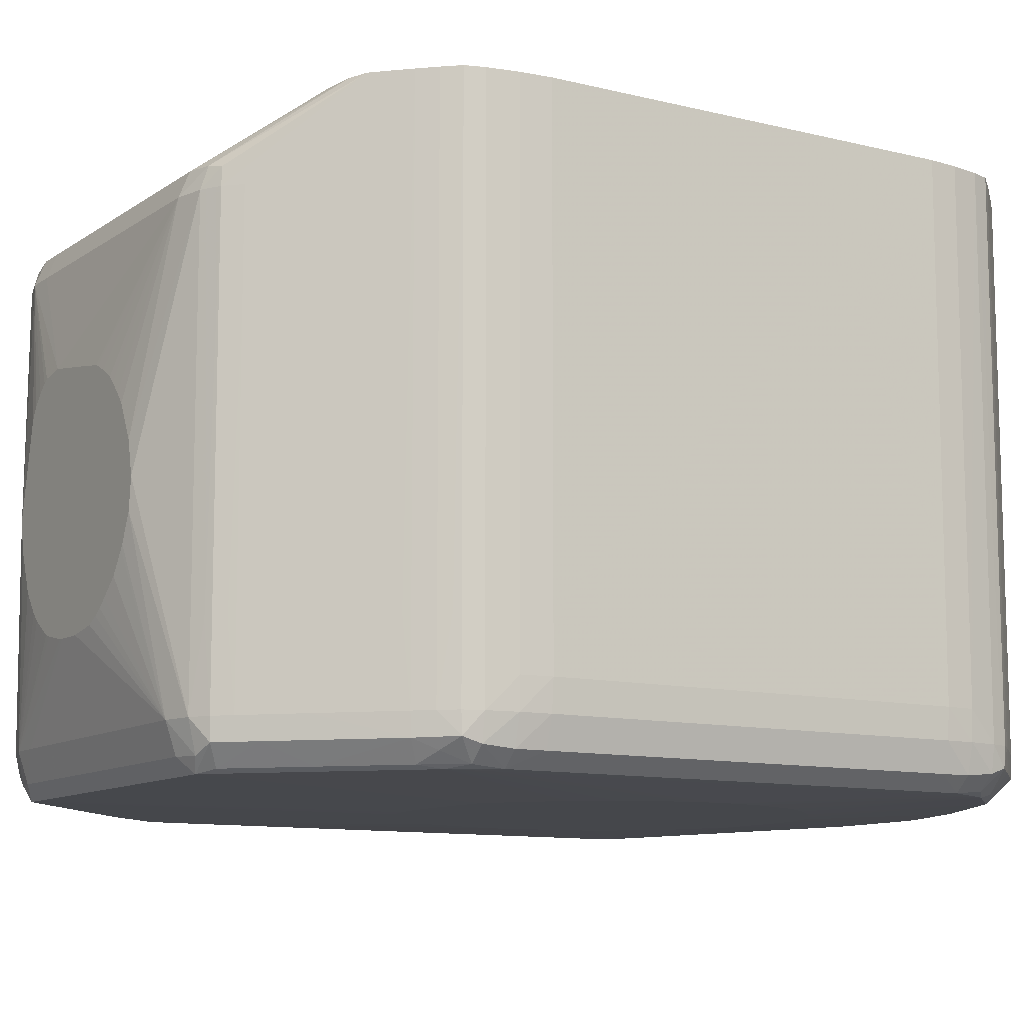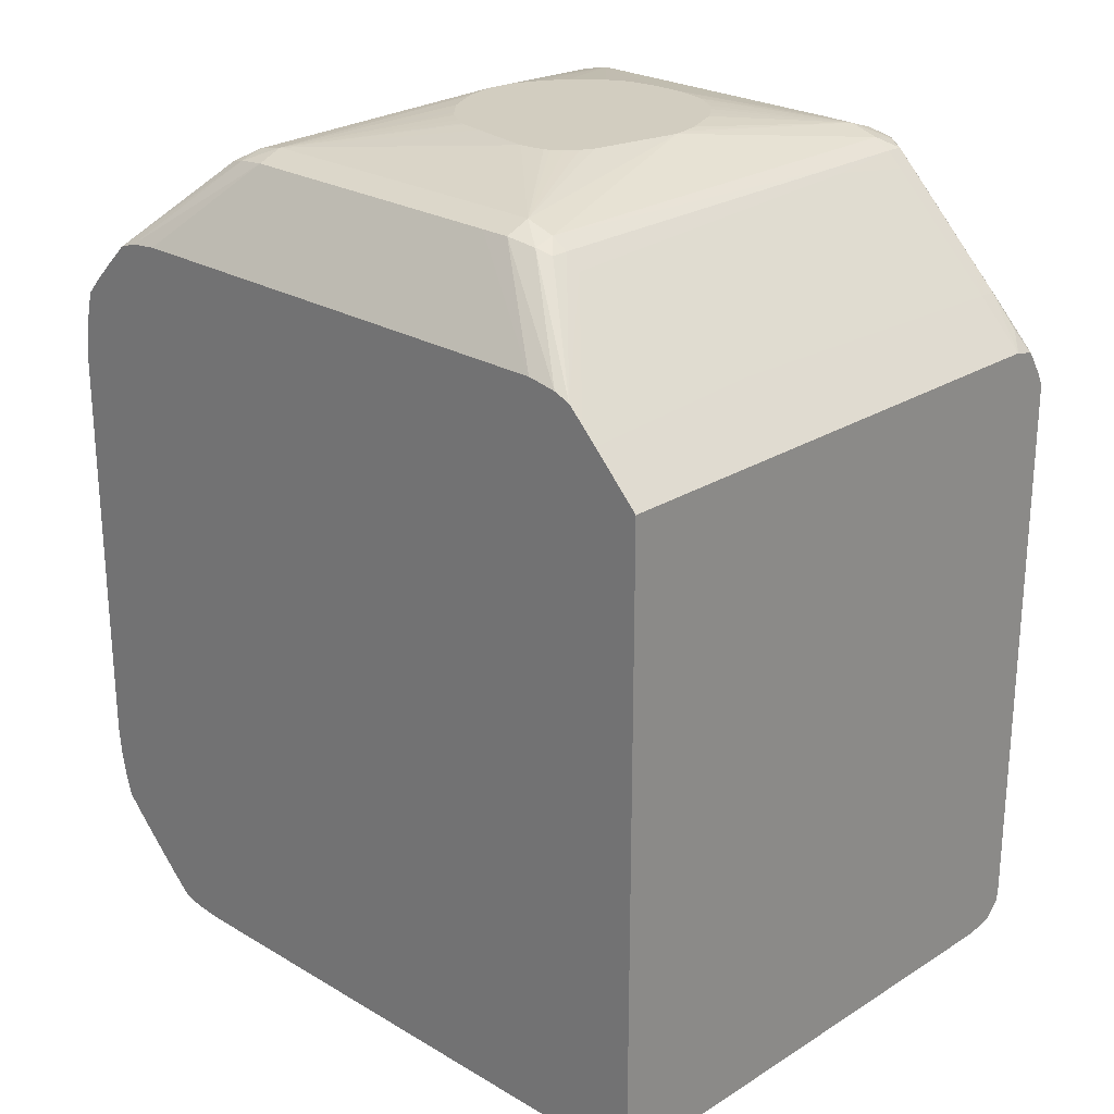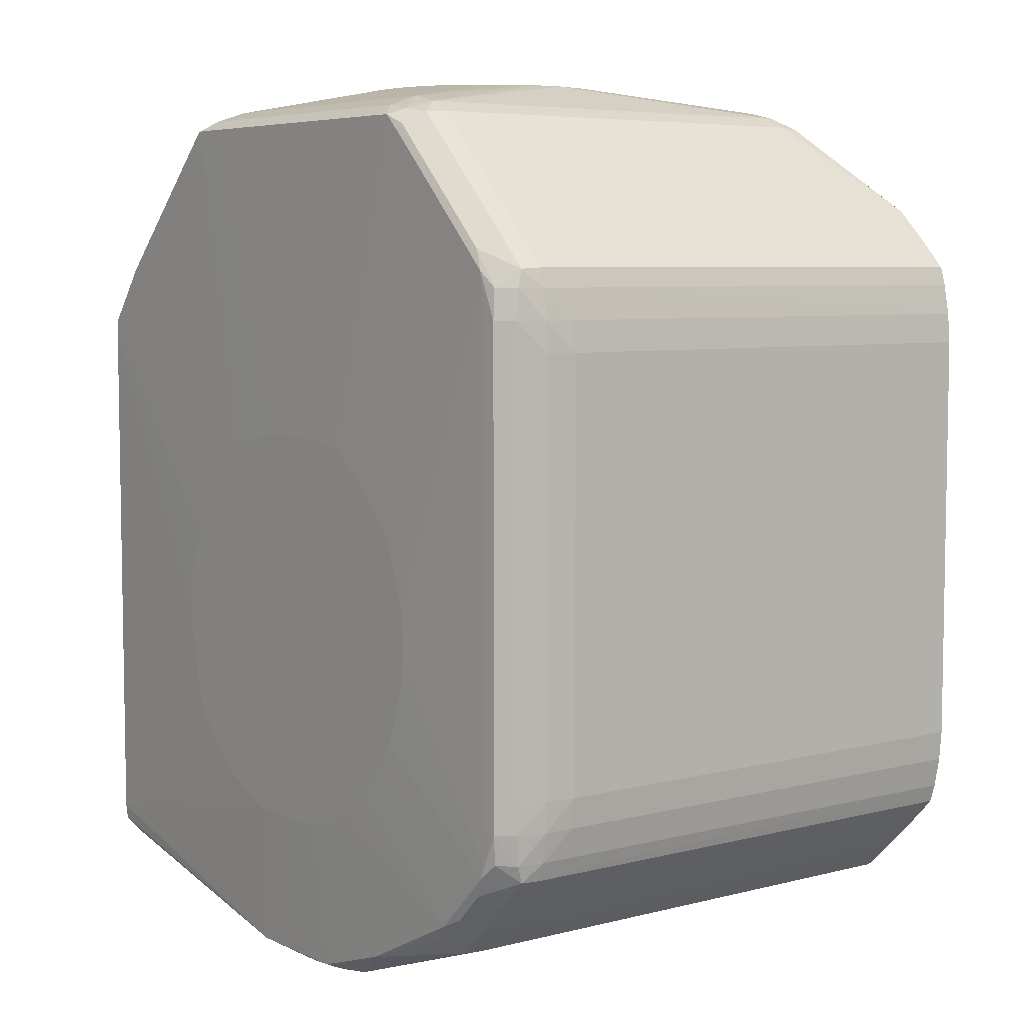
<metadata>
{"format":"obj","ext":"obj","renderer":"f3d","projection":"perspective","resolution":1024,"background":"white","views":[{"elev":-10.6,"azim":58.2,"up":"+Y"},{"elev":24.5,"azim":-135.8,"up":"+Z"},{"elev":6.1,"azim":52.6,"up":"+Z"}]}
</metadata>
<code>
v 0.3076 -0.2035 0.1631
v 0.3076 -0.214 0.1631
v 0.3076 -0.1054 0.1631
v 0.3071 -0.2035 0.1695
v 0.3071 -0.214 0.1695
v 0.3068 -0.2204 0.1695
v 0.3071 -0.2204 0.1631
v 0.3076 -0.214 0.07374
v 0.3071 -0.1054 0.1695
v 0.3071 -0.1054 0.1695
v 0.3076 -0.1054 0.07372
v 0.3067 -0.2035 0.1717
v 0.3059 -0.2204 0.1759
v 0.3053 -0.2266 0.1695
v 0.305 -0.226 0.1759
v 0.3053 -0.2266 0.1631
v 0.3071 -0.2204 0.07374
v 0.3068 -0.2204 0.06734
v 0.3071 -0.214 0.06734
v 0.3059 -0.1054 0.1759
v 0.3059 -0.1054 0.1759
v 0.3059 -0.2035 0.1759
v 0.3071 -0.2035 0.06734
v 0.3071 -0.1054 0.06736
v 0.3071 -0.1054 0.06734
v 0.3047 -0.2204 0.1799
v 0.3045 -0.2248 0.1796
v 0.3019 -0.2298 0.1695
v 0.3016 -0.2292 0.1759
v 0.3053 -0.2266 0.07374
v 0.3053 -0.2266 0.06734
v 0.305 -0.226 0.06097
v 0.3058 -0.2204 0.06097
v 0.3058 -0.1054 0.06095
v 0.3047 -0.1054 0.1798
v 0.3047 -0.1054 0.1799
v 0.3037 -0.2035 0.181
v 0.3018 -0.2204 0.1831
v 0.3002 -0.227 0.1816
v 0.2983 -0.225 0.186
v 0.2987 -0.23 0.1695
v 0.3019 -0.2298 0.06734
v 0.2979 -0.23 0.1793
v 0.2984 -0.23 0.1759
v 0.2958 -0.2292 0.1835
v 0.3015 -0.2292 0.06097
v 0.3045 -0.2247 0.05728
v 0.3047 -0.2204 0.05707
v 0.3051 -0.2035 0.05841
v 0.3053 -0.1474 0.05928
v 0.3046 -0.1054 0.05705
v 0.3018 -0.1054 0.1831
v 0.3018 -0.2035 0.1831
v 0.3007 -0.2035 0.1842
v 0.2986 -0.2204 0.1863
v 0.2858 -0.2204 0.1991
v 0.2919 -0.225 0.1924
v 0.283 -0.2292 0.1963
v 0.2725 -0.2311 0.1028
v 0.2987 -0.23 0.06734
v 0.2984 -0.23 0.06097
v 0.2979 -0.23 0.05761
v 0.2915 -0.23 0.1857
v 0.2612 -0.2311 0.1298
v 0.267 -0.2311 0.1229
v 0.272 -0.2311 0.1087
v 0.2958 -0.2291 0.05334
v 0.3002 -0.2269 0.05532
v 0.2983 -0.2249 0.05085
v 0.3017 -0.2204 0.05388
v 0.3047 -0.2035 0.05707
v 0.3028 -0.2035 0.055
v 0.3034 -0.1474 0.05569
v 0.3017 -0.1054 0.05386
v 0.3017 -0.1054 0.05386
v 0.2986 -0.1054 0.1863
v 0.2975 -0.2035 0.1875
v 0.2936 -0.1474 0.1914
v 0.2783 -0.2035 0.2066
v 0.2762 -0.2204 0.2087
v 0.2791 -0.225 0.2052
v 0.2702 -0.2292 0.2091
v 0.2788 -0.23 0.1985
v 0.2725 -0.2311 0.09929
v 0.2717 -0.2311 0.0929
v 0.267 -0.2311 0.08019
v 0.2622 -0.2311 0.07374
v 0.2562 -0.2311 0.06773
v 0.2915 -0.23 0.05121
v 0.2547 -0.2311 0.136
v 0.2724 -0.23 0.2048
v 0.266 -0.23 0.2111
v 0.2894 -0.2291 0.04695
v 0.2985 -0.2204 0.0506
v 0.2919 -0.2249 0.04445
v 0.2921 -0.2204 0.0442
v 0.2996 -0.2035 0.05175
v 0.3017 -0.1474 0.05386
v 0.2985 -0.1054 0.0506
v 0.2954 -0.1054 0.1895
v 0.2762 -0.1246 0.2087
v 0.2762 -0.1474 0.2087
v 0.2751 -0.2035 0.2098
v 0.273 -0.2204 0.2118
v 0.2728 -0.225 0.2116
v 0.2498 -0.2311 0.06256
v 0.2851 -0.23 0.04486
v 0.2474 -0.2311 0.1415
v 0.2626 -0.23 0.2111
v 0.2684 -0.227 0.2123
v 0.2626 -0.2268 0.2133
v 0.2874 -0.2269 0.04253
v 0.294 -0.1474 0.04603
v 0.2854 -0.2247 0.03827
v 0.2888 -0.2204 0.04102
v 0.2921 -0.2035 0.0442
v 0.29 -0.2035 0.04211
v 0.294 -0.1474 0.04603
v 0.2921 -0.1054 0.0442
v 0.2922 -0.1054 0.1926
v 0.2922 -0.1054 0.1926
v 0.273 -0.1246 0.2118
v 0.273 -0.1474 0.2118
v 0.2716 -0.2035 0.2126
v 0.269 -0.2204 0.2141
v 0.2434 -0.2311 0.05886
v 0.2595 -0.23 0.03218
v 0.2818 -0.229 0.04134
v 0.2414 -0.2311 0.1422
v 0.1924 -0.23 0.2111
v 0.2307 -0.2311 0.143
v 0.2355 -0.2311 0.1427
v 0.2626 -0.2204 0.2155
v 0.1988 -0.2268 0.2133
v 0.2818 -0.2259 0.03781
v 0.2485 -0.2254 0.0252
v 0.2856 -0.2204 0.0381
v 0.2888 -0.2035 0.04102
v 0.2888 -0.1054 0.04102
v 0.2881 -0.1054 0.194
v 0.269 -0.1198 0.2125
v 0.2728 -0.1207 0.2116
v 0.269 -0.1246 0.2141
v 0.2548 -0.1757 0.2199
v 0.2541 -0.182 0.2199
v 0.2369 -0.2311 0.05671
v 0.2404 -0.23 0.02583
v 0.1924 -0.2268 0.2133
v 0.1891 -0.23 0.2111
v 0.2178 -0.2311 0.1423
v 0.2243 -0.2311 0.143
v 0.1988 -0.2204 0.2155
v 0.2516 -0.1877 0.2199
v 0.2511 -0.1886 0.2199
v 0.248 -0.1931 0.2199
v 0.2441 -0.1965 0.2199
v 0.242 -0.1982 0.2199
v 0.2401 -0.1994 0.2199
v 0.2374 -0.2008 0.2199
v 0.2306 -0.2019 0.2199
v 0.2429 -0.2272 0.02485
v 0.2371 -0.2268 0.0241
v 0.2434 -0.2213 0.0246
v 0.2485 -0.2222 0.0252
v 0.2856 -0.2035 0.0381
v 0.2875 -0.1474 0.03977
v 0.2856 -0.1054 0.03812
v 0.2818 -0.1054 0.1946
v 0.2626 -0.1192 0.2133
v 0.2626 -0.1246 0.2155
v 0.2532 -0.1686 0.2199
v 0.2307 -0.2311 0.05644
v 0.2307 -0.23 0.02579
v 0.2371 -0.23 0.02581
v 0.2307 -0.2268 0.02376
v 0.1924 -0.2204 0.2154
v 0.1866 -0.2265 0.2121
v 0.1848 -0.2285 0.209
v 0.1827 -0.23 0.2047
v 0.1988 -0.2311 0.1311
v 0.2051 -0.2311 0.1365
v 0.2115 -0.2311 0.1407
v 0.1826 -0.2242 0.2113
v 0.2296 -0.2019 0.2199
v 0.2243 -0.2018 0.2199
v 0.2371 -0.221 0.02414
v 0.2753 -0.1054 0.03651
v 0.2817 -0.1054 0.03706
v 0.2818 -0.1054 0.03706
v 0.1732 -0.1054 0.1946
v 0.1988 -0.1192 0.2133
v 0.1988 -0.1246 0.2155
v 0.2176 -0.148 0.2199
v 0.2317 -0.1504 0.2199
v 0.2368 -0.1513 0.2199
v 0.2378 -0.1516 0.2199
v 0.2403 -0.1529 0.2199
v 0.2437 -0.1549 0.2199
v 0.2451 -0.1563 0.2199
v 0.2475 -0.1588 0.2199
v 0.2494 -0.161 0.2199
v 0.2263 -0.2311 0.05646
v 0.2243 -0.23 0.02579
v 0.2243 -0.2268 0.02379
v 0.2307 -0.2209 0.02381
v 0.2179 -0.23 0.02581
v 0.186 -0.2204 0.2136
v 0.2232 -0.2018 0.2199
v 0.2177 -0.2006 0.2199
v 0.2163 -0.2002 0.2199
v 0.214 -0.1988 0.2199
v 0.2112 -0.1969 0.2199
v 0.2094 -0.1951 0.2199
v 0.2074 -0.1926 0.2199
v 0.2059 -0.1905 0.2199
v 0.2026 -0.182 0.2199
v 0.2017 -0.1781 0.2199
v 0.2014 -0.1757 0.2199
v 0.1805 -0.2263 0.207
v 0.1784 -0.2285 0.2026
v 0.1763 -0.23 0.1984
v 0.1929 -0.2311 0.1248
v 0.1635 -0.23 0.1856
v 0.1572 -0.23 0.1792
v 0.1825 -0.2204 0.2114
v 0.1793 -0.2204 0.2082
v 0.1762 -0.2242 0.2049
v 0.1472 -0.1054 0.03651
v 0.1668 -0.1054 0.1936
v 0.1924 -0.1192 0.2132
v 0.1924 -0.1246 0.2154
v 0.2122 -0.1489 0.2199
v 0.2243 -0.2311 0.05649
v 0.2201 -0.2311 0.05663
v 0.2138 -0.2311 0.05684
v 0.2179 -0.2268 0.02418
v 0.2179 -0.221 0.0242
v 0.2243 -0.2209 0.02385
v 0.2147 -0.23 0.02583
v 0.186 -0.2035 0.2136
v 0.2055 -0.1561 0.2199
v 0.186 -0.1246 0.2135
v 0.1634 -0.2242 0.1921
v 0.1593 -0.2285 0.1835
v 0.1881 -0.2311 0.1184
v 0.1472 -0.23 0.1665
v 0.1472 -0.2252 0.1746
v 0.1472 -0.2284 0.1695
v 0.1825 -0.2035 0.2114
v 0.1813 -0.2035 0.2103
v 0.1583 -0.1474 0.1872
v 0.1729 -0.2204 0.2018
v 0.1472 -0.1054 0.1759
v 0.2115 -0.2215 0.02472
v 0.2068 -0.2224 0.02531
v 0.1472 -0.2204 0.03651
v 0.1633 -0.1054 0.1922
v 0.186 -0.12 0.2123
v 0.2069 -0.1535 0.2199
v 0.209 -0.1513 0.2199
v 0.211 -0.1496 0.2199
v 0.201 -0.2311 0.06327
v 0.1472 -0.23 0.04432
v 0.2122 -0.2271 0.02493
v 0.2068 -0.2252 0.02531
v 0.1472 -0.2296 0.04111
v 0.1472 -0.2264 0.03756
v 0.1826 -0.1211 0.2112
v 0.1825 -0.1246 0.2113
v 0.1569 -0.2204 0.1858
v 0.157 -0.2242 0.1857
v 0.1472 -0.23 0.1631
v 0.1848 -0.2311 0.1057
v 0.1472 -0.2248 0.1748
v 0.1508 -0.2239 0.1792
v 0.1793 -0.1246 0.2082
v 0.1569 -0.1054 0.1858
v 0.1569 -0.1474 0.1858
v 0.1622 -0.2034 0.1911
v 0.1472 -0.2143 0.1759
v 0.1601 -0.1054 0.189
v 0.1944 -0.2311 0.0694
v 0.1472 -0.23 0.0482
v 0.1886 -0.2311 0.07629
v 0.1472 -0.2204 0.1758
v 0.184 -0.2311 0.09929
v 0.1472 -0.2206 0.1758
v 0.184 -0.2311 0.09728
f 1 2 8
f 1 8 11
f 1 11 3
f 1 3 4
f 1 4 5
f 1 5 2
f 2 5 6
f 2 6 7
f 2 7 17
f 2 17 8
f 3 9 10
f 3 10 4
f 3 11 25
f 3 25 34
f 3 34 51
f 3 51 75
f 3 75 99
f 3 99 119
f 3 119 139
f 3 139 167
f 3 167 188
f 3 188 187
f 3 187 228
f 3 228 253
f 3 253 277
f 3 277 281
f 3 281 257
f 3 257 229
f 3 229 190
f 3 190 168
f 3 168 140
f 3 140 120
f 3 120 100
f 3 100 76
f 3 76 52
f 3 52 35
f 3 35 20
f 3 20 9
f 4 10 12
f 4 12 5
f 5 12 13
f 5 13 6
f 6 14 7
f 6 13 15
f 6 15 14
f 7 14 16
f 7 16 30
f 7 30 17
f 8 17 18
f 8 18 19
f 8 19 11
f 9 20 21
f 9 21 10
f 10 21 22
f 10 22 12
f 11 19 23
f 11 23 24
f 11 24 25
f 12 22 13
f 13 22 36
f 13 36 26
f 13 26 27
f 13 27 15
f 14 28 16
f 14 15 28
f 15 27 29
f 15 29 28
f 16 28 42
f 16 42 30
f 17 30 31
f 17 31 18
f 18 31 32
f 18 32 33
f 18 33 19
f 19 33 34
f 19 34 23
f 20 35 36
f 20 36 21
f 21 36 22
f 23 34 24
f 24 34 25
f 26 36 37
f 26 37 38
f 26 38 27
f 27 39 29
f 27 38 40
f 27 40 39
f 28 41 60
f 28 60 42
f 28 29 43
f 28 43 44
f 28 44 41
f 29 39 45
f 29 45 43
f 30 42 31
f 31 42 32
f 32 42 46
f 32 46 47
f 32 47 33
f 33 47 48
f 33 48 49
f 33 49 50
f 33 50 34
f 34 50 51
f 35 52 36
f 36 52 53
f 36 53 37
f 37 53 38
f 38 53 54
f 38 54 55
f 38 55 40
f 39 40 45
f 40 55 56
f 40 56 57
f 40 57 58
f 40 58 45
f 41 59 84
f 41 84 60
f 41 44 59
f 42 60 61
f 42 61 62
f 42 62 46
f 43 45 63
f 43 63 64
f 43 64 65
f 43 65 66
f 43 66 44
f 44 66 59
f 45 58 83
f 45 83 63
f 46 62 67
f 46 67 68
f 46 68 47
f 47 68 69
f 47 69 70
f 47 70 48
f 48 51 71
f 48 71 49
f 48 70 72
f 48 72 73
f 48 73 51
f 49 71 51
f 49 51 50
f 51 73 74
f 51 74 75
f 52 76 53
f 53 76 54
f 54 76 55
f 55 76 77
f 55 77 56
f 56 78 79
f 56 79 80
f 56 80 81
f 56 81 57
f 56 77 78
f 57 81 58
f 58 81 82
f 58 82 83
f 59 66 65
f 59 65 64
f 59 64 90
f 59 90 108
f 59 108 129
f 59 129 132
f 59 132 131
f 59 131 151
f 59 151 150
f 59 150 182
f 59 182 181
f 59 181 180
f 59 180 222
f 59 222 245
f 59 245 273
f 59 273 286
f 59 286 288
f 59 288 284
f 59 284 282
f 59 282 262
f 59 262 235
f 59 235 234
f 59 234 233
f 59 233 202
f 59 202 172
f 59 172 146
f 59 146 126
f 59 126 106
f 59 106 88
f 59 88 87
f 59 87 86
f 59 86 85
f 59 85 84
f 60 84 61
f 61 84 85
f 61 85 62
f 62 85 86
f 62 86 87
f 62 87 88
f 62 88 89
f 62 89 93
f 62 93 67
f 63 83 64
f 64 83 91
f 64 91 92
f 64 92 90
f 67 93 69
f 67 69 68
f 69 94 70
f 69 93 95
f 69 95 96
f 69 96 94
f 70 94 97
f 70 97 98
f 70 98 72
f 72 98 73
f 73 98 74
f 74 98 97
f 74 97 94
f 74 94 99
f 74 99 75
f 76 100 101
f 76 101 78
f 76 78 77
f 78 101 102
f 78 102 79
f 79 102 80
f 80 102 103
f 80 103 104
f 80 104 105
f 80 105 81
f 81 105 82
f 82 92 91
f 82 91 83
f 82 105 92
f 88 106 107
f 88 107 89
f 89 107 93
f 90 92 108
f 92 109 108
f 92 105 110
f 92 110 111
f 92 111 109
f 93 107 112
f 93 112 95
f 94 96 113
f 94 113 118
f 94 118 99
f 95 112 114
f 95 114 115
f 95 115 96
f 96 116 118
f 96 118 113
f 96 115 117
f 96 117 116
f 99 118 119
f 100 120 121
f 100 121 122
f 100 122 101
f 101 122 123
f 101 123 102
f 102 123 103
f 103 123 104
f 104 123 124
f 104 124 125
f 104 125 105
f 105 125 110
f 106 126 107
f 107 127 128
f 107 128 114
f 107 114 112
f 107 126 127
f 108 109 129
f 109 111 134
f 109 134 130
f 109 130 131
f 109 131 132
f 109 132 129
f 110 125 133
f 110 133 111
f 111 133 152
f 111 152 134
f 114 128 135
f 114 135 127
f 114 127 136
f 114 136 137
f 114 137 115
f 115 138 117
f 115 137 165
f 115 165 138
f 116 119 118
f 116 117 119
f 117 138 139
f 117 139 119
f 120 140 141
f 120 141 142
f 120 142 121
f 121 142 122
f 122 142 143
f 122 143 124
f 122 124 123
f 124 143 125
f 125 143 144
f 125 144 145
f 125 145 133
f 126 146 127
f 127 147 136
f 127 135 128
f 127 146 147
f 130 134 148
f 130 148 149
f 130 149 150
f 130 150 151
f 130 151 131
f 133 145 153
f 133 153 154
f 133 154 155
f 133 155 156
f 133 156 157
f 133 157 158
f 133 158 159
f 133 159 160
f 133 160 184
f 133 184 152
f 134 152 148
f 136 147 161
f 136 161 162
f 136 162 163
f 136 163 164
f 136 164 165
f 136 165 137
f 138 165 166
f 138 166 139
f 139 166 167
f 140 168 169
f 140 169 141
f 141 169 170
f 141 170 143
f 141 143 142
f 143 170 171
f 143 171 144
f 144 171 201
f 144 201 200
f 144 200 199
f 144 199 198
f 144 198 197
f 144 197 196
f 144 196 195
f 144 195 194
f 144 194 193
f 144 193 232
f 144 232 261
f 144 261 260
f 144 260 259
f 144 259 241
f 144 241 218
f 144 218 217
f 144 217 216
f 144 216 215
f 144 215 214
f 144 214 213
f 144 213 212
f 144 212 211
f 144 211 210
f 144 210 209
f 144 209 208
f 144 208 185
f 144 185 184
f 144 184 160
f 144 160 159
f 144 159 158
f 144 158 157
f 144 157 156
f 144 156 155
f 144 155 154
f 144 154 153
f 144 153 145
f 146 172 173
f 146 173 174
f 146 174 147
f 147 174 175
f 147 175 162
f 147 162 161
f 148 152 176
f 148 176 177
f 148 177 149
f 149 178 179
f 149 179 180
f 149 180 181
f 149 181 182
f 149 182 150
f 149 177 183
f 149 183 178
f 152 184 185
f 152 185 176
f 162 175 186
f 162 186 163
f 163 186 187
f 163 187 188
f 163 188 189
f 163 189 164
f 164 189 167
f 164 167 165
f 165 167 166
f 167 189 188
f 168 190 191
f 168 191 169
f 169 191 192
f 169 192 170
f 170 192 193
f 170 193 194
f 170 194 195
f 170 195 196
f 170 196 197
f 170 197 198
f 170 198 199
f 170 199 200
f 170 200 201
f 170 201 171
f 172 202 203
f 172 203 173
f 173 203 175
f 173 175 174
f 175 204 238
f 175 238 205
f 175 205 186
f 175 203 206
f 175 206 204
f 176 207 177
f 176 185 208
f 176 208 209
f 176 209 210
f 176 210 211
f 176 211 212
f 176 212 213
f 176 213 214
f 176 214 215
f 176 215 216
f 176 216 217
f 176 217 218
f 176 218 207
f 177 207 183
f 178 219 220
f 178 220 179
f 178 183 219
f 179 220 221
f 179 221 180
f 180 221 223
f 180 223 224
f 180 224 222
f 183 207 225
f 183 225 226
f 183 226 227
f 183 227 219
f 186 205 187
f 187 205 228
f 190 229 230
f 190 230 191
f 191 230 192
f 192 230 231
f 192 231 193
f 193 231 232
f 202 233 203
f 203 233 234
f 203 234 235
f 203 235 206
f 204 236 237
f 204 237 238
f 204 206 239
f 204 239 236
f 205 238 228
f 206 235 239
f 207 218 240
f 207 240 249
f 207 249 225
f 218 241 231
f 218 231 242
f 218 242 240
f 219 227 243
f 219 243 244
f 219 244 220
f 220 244 223
f 220 223 221
f 222 224 246
f 222 246 245
f 223 244 224
f 224 244 247
f 224 247 248
f 224 248 246
f 225 249 250
f 225 250 226
f 226 250 251
f 226 251 252
f 226 252 227
f 227 252 243
f 228 238 237
f 228 237 254
f 228 254 255
f 228 255 265
f 228 265 256
f 228 256 267
f 228 267 266
f 228 266 263
f 228 263 283
f 228 283 272
f 228 272 246
f 228 246 248
f 228 248 247
f 228 247 274
f 228 274 287
f 228 287 285
f 228 285 280
f 228 280 253
f 229 257 258
f 229 258 230
f 230 258 231
f 231 258 242
f 231 241 259
f 231 259 260
f 231 260 261
f 231 261 232
f 235 262 263
f 235 263 239
f 236 264 265
f 236 265 254
f 236 254 237
f 236 239 264
f 239 263 266
f 239 266 267
f 239 267 264
f 240 242 249
f 242 258 268
f 242 268 269
f 242 269 249
f 243 252 270
f 243 270 271
f 243 271 244
f 244 271 247
f 245 246 272
f 245 272 273
f 247 271 275
f 247 275 274
f 249 269 276
f 249 276 250
f 250 276 251
f 251 276 277
f 251 277 278
f 251 278 270
f 251 270 279
f 251 279 252
f 252 279 270
f 253 280 278
f 253 278 277
f 254 265 255
f 256 265 267
f 257 276 269
f 257 269 268
f 257 268 258
f 257 281 276
f 262 282 263
f 263 282 284
f 263 284 283
f 264 267 265
f 270 278 280
f 270 280 285
f 270 285 271
f 271 285 275
f 272 286 273
f 272 283 286
f 274 275 287
f 275 285 287
f 276 281 277
f 283 284 288
f 283 288 286

</code>
